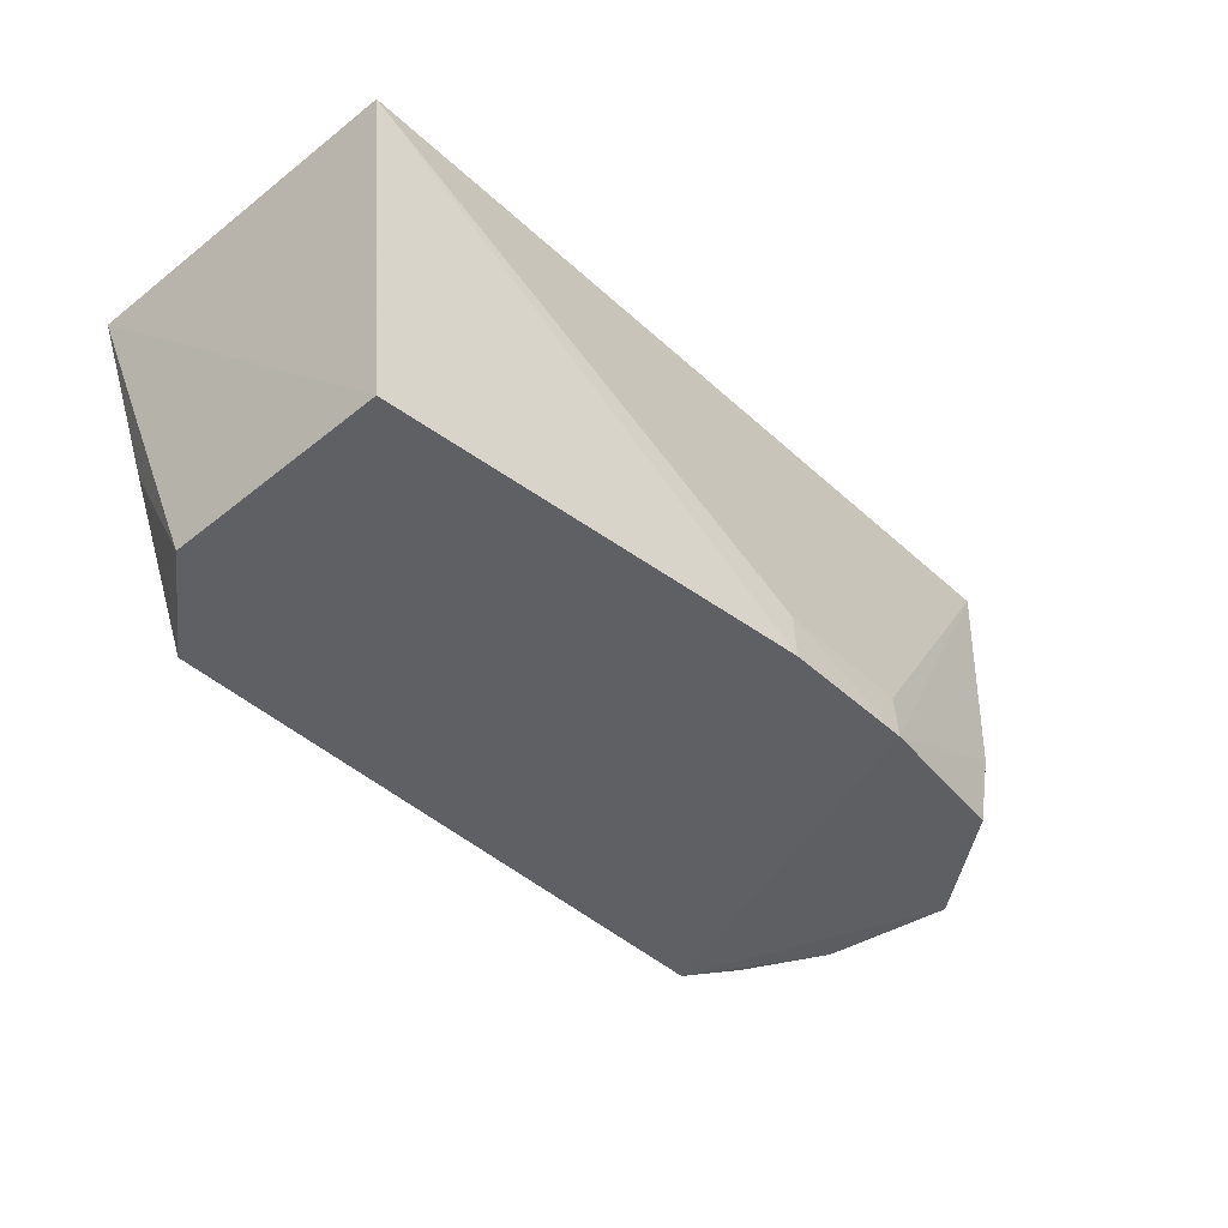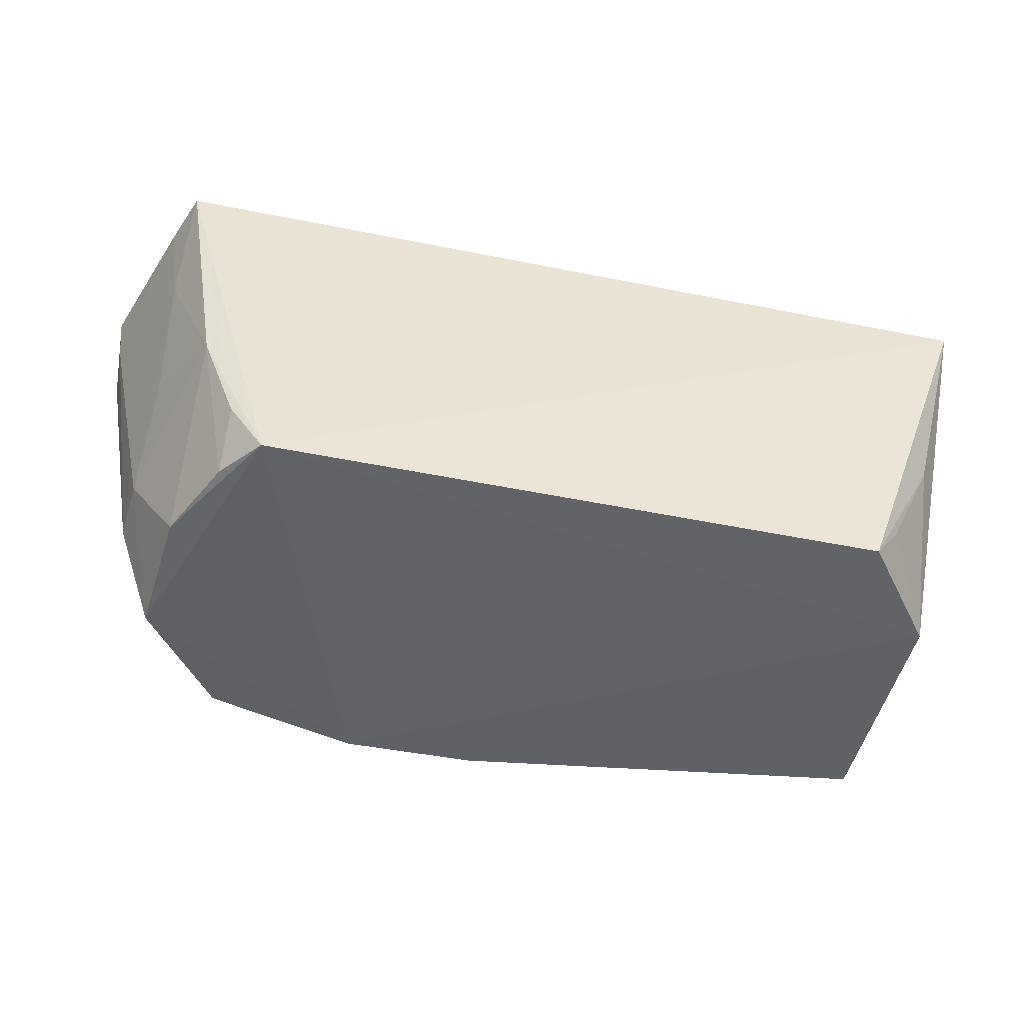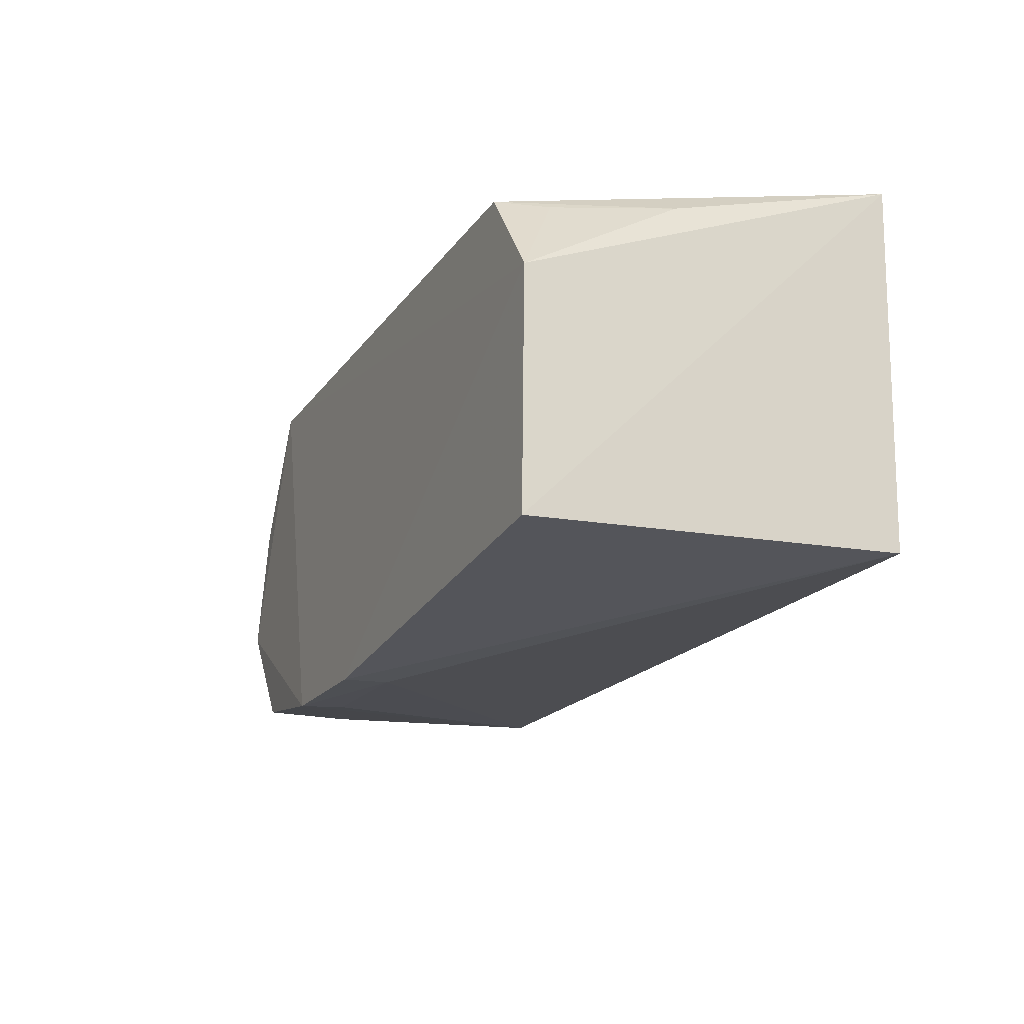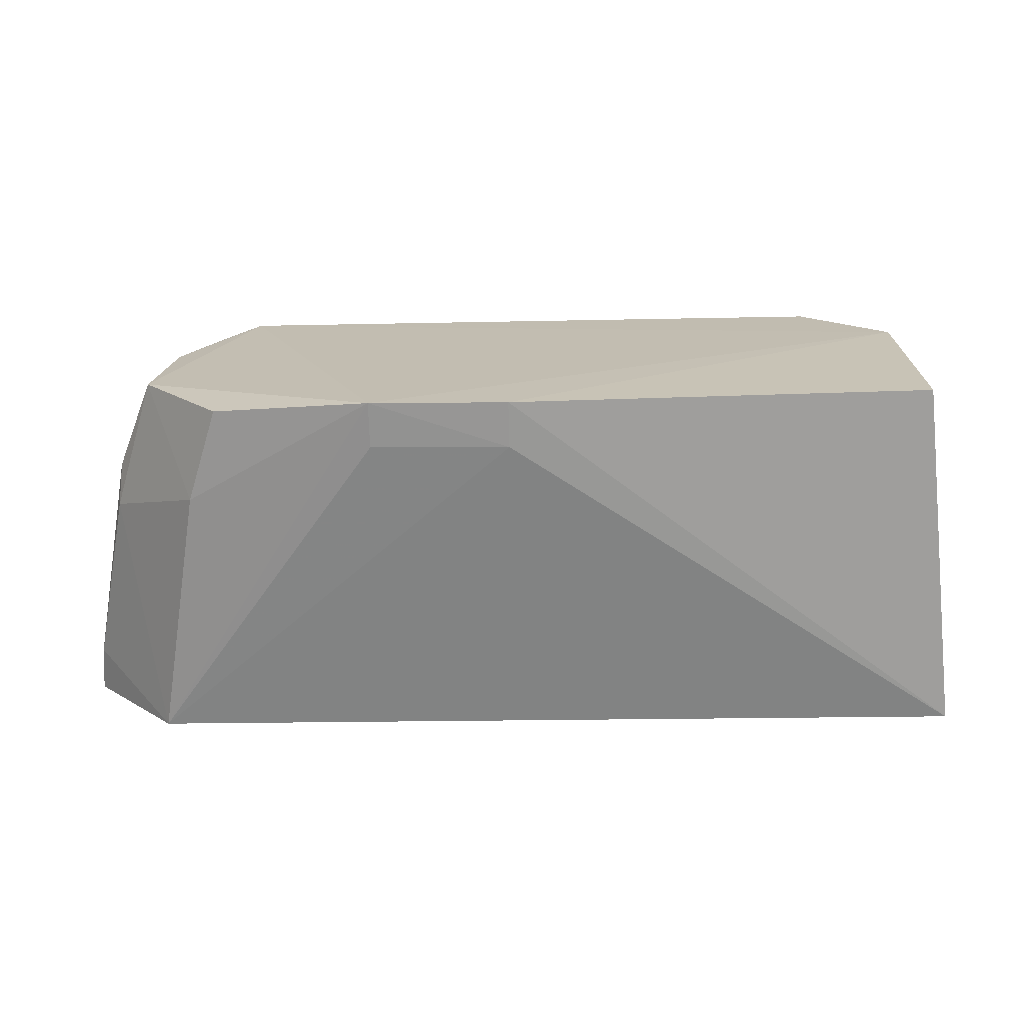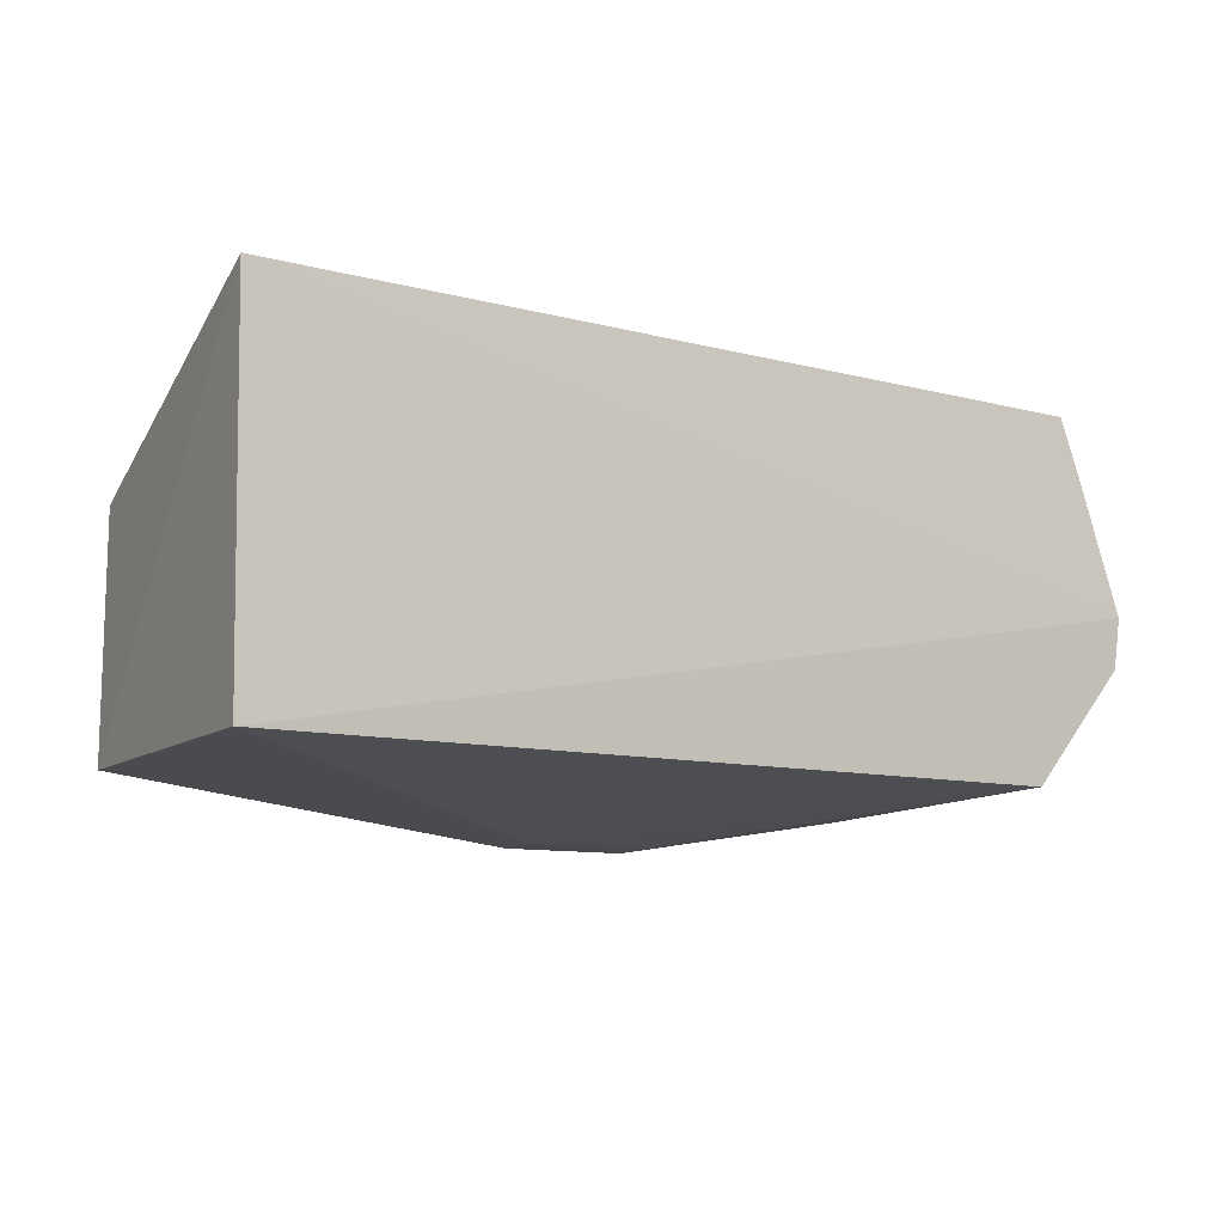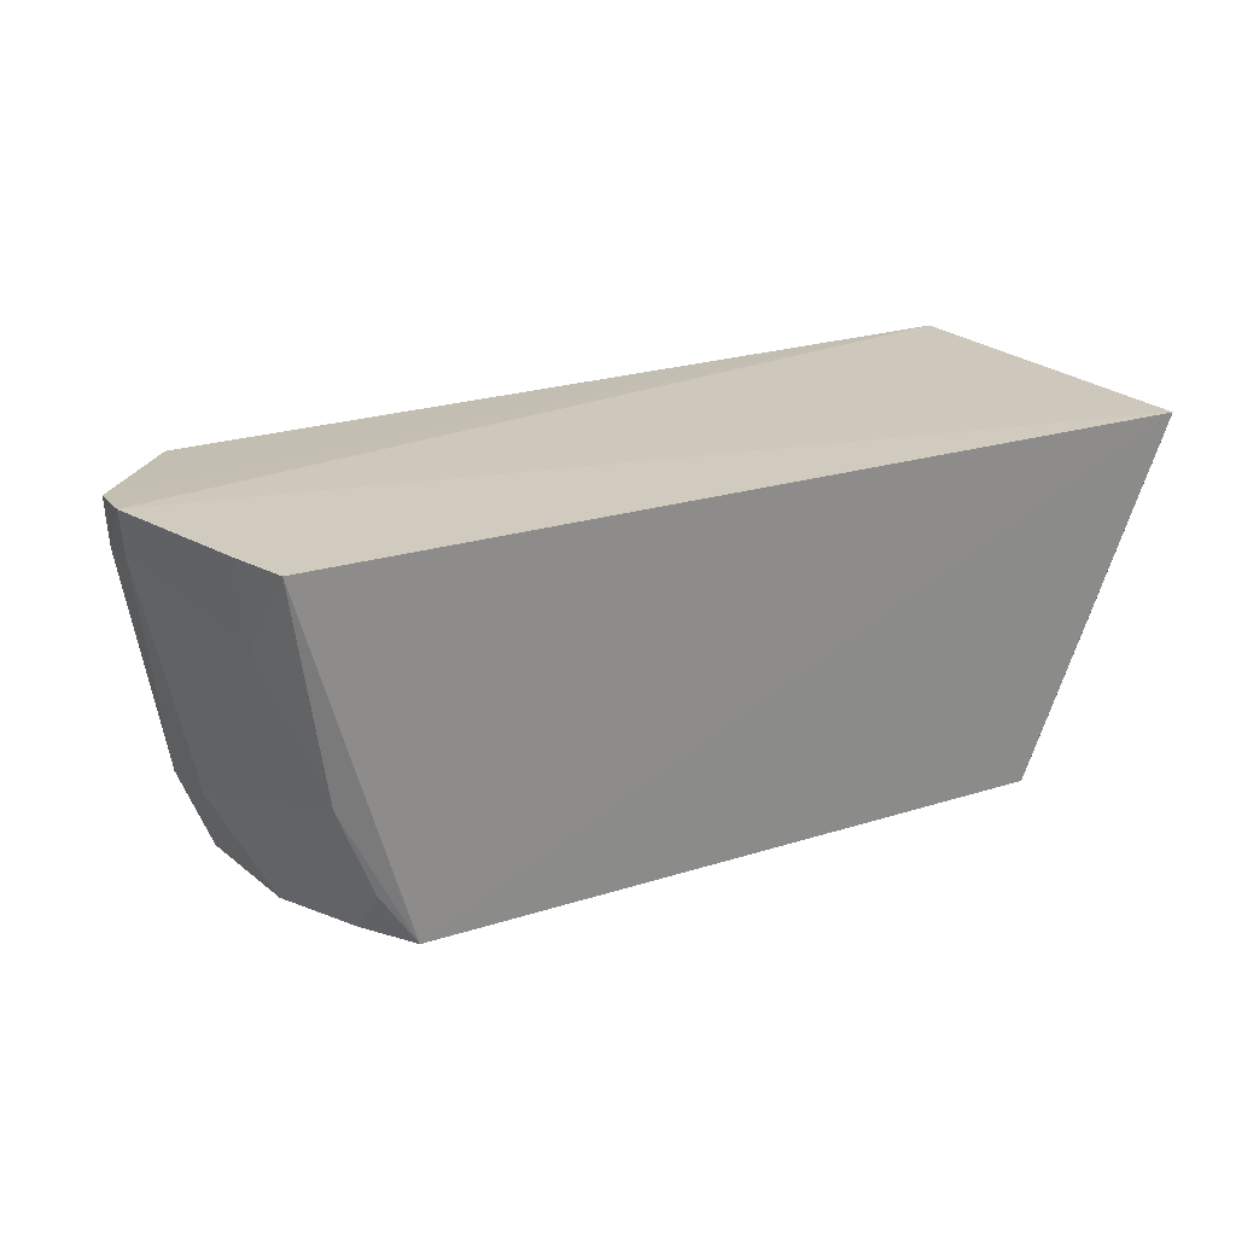
<metadata>
{"format":"obj","ext":"obj","renderer":"f3d","projection":"perspective","resolution":1024,"background":"white","views":[{"elev":-44.6,"azim":133.3,"up":"+Y"},{"elev":-47.4,"azim":-13.1,"up":"+Y"},{"elev":-18.4,"azim":65.9,"up":"+Z"},{"elev":-69.9,"azim":0.9,"up":"+Z"},{"elev":-9.6,"azim":146.3,"up":"+Z"},{"elev":22.4,"azim":-29.2,"up":"+Y"}]}
</metadata>
<code>
v 0.03217 -0.05677 0.03469
v 0.02889 -0.08527 0.02472
v 0.03169 -0.05701 0.006122
v -0.03333 -0.05746 0.005888
v -0.02723 -0.08468 0.03262
v -0.01514 -0.08638 0.001833
v -0.04088 -0.05631 0.0191
v 0.02894 -0.0855 0.00603
v 0.02235 -0.08476 0.03274
v -0.004369 -0.08262 0.001981
v -0.04062 -0.05665 0.01512
v -0.03576 -0.05665 0.03424
v -0.004402 -0.08627 0.001856
v 0.02862 -0.07284 0.03173
v -0.01512 -0.08274 0.00206
v -0.03393 -0.08513 0.01221
v 0.02473 -0.08124 0.0319
v -0.03731 -0.07451 0.01302
v -0.02732 -0.0853 0.003814
v -0.04032 -0.06028 0.01489
v -0.03668 -0.07738 0.01906
v -0.02976 -0.07787 0.004319
v -0.03629 -0.06313 0.02939
v -0.03707 -0.07765 0.01412
v -0.03305 -0.08461 0.02247
v -0.0373 -0.05657 0.02996
v -0.04047 -0.05966 0.01869
v -0.03267 -0.07364 0.03236
v -0.03605 -0.0707 0.02525
v -0.03003 -0.08444 0.02898
v -0.02991 -0.08059 0.03216
f 6 2 5
f 7 1 3
f 8 1 2
f 8 3 1
f 9 5 2
f 9 1 5
f 10 4 3
f 11 7 3
f 11 3 4
f 12 5 1
f 12 1 7
f 13 8 2
f 13 2 6
f 13 6 10
f 13 10 3
f 13 3 8
f 14 2 1
f 14 1 9
f 15 10 6
f 15 6 4
f 15 4 10
f 16 6 5
f 17 14 9
f 17 9 2
f 17 2 14
f 19 6 16
f 20 11 4
f 20 4 18
f 20 7 11
f 22 4 6
f 22 6 19
f 22 18 4
f 22 19 16
f 22 16 18
f 24 20 18
f 24 18 16
f 24 16 21
f 25 21 16
f 25 16 5
f 26 23 12
f 26 12 7
f 27 21 23
f 27 24 21
f 27 7 20
f 27 20 24
f 27 26 7
f 27 23 26
f 28 21 25
f 28 12 23
f 28 5 12
f 29 28 23
f 29 23 21
f 29 21 28
f 30 28 25
f 30 25 5
f 31 30 5
f 31 5 28
f 31 28 30

</code>
